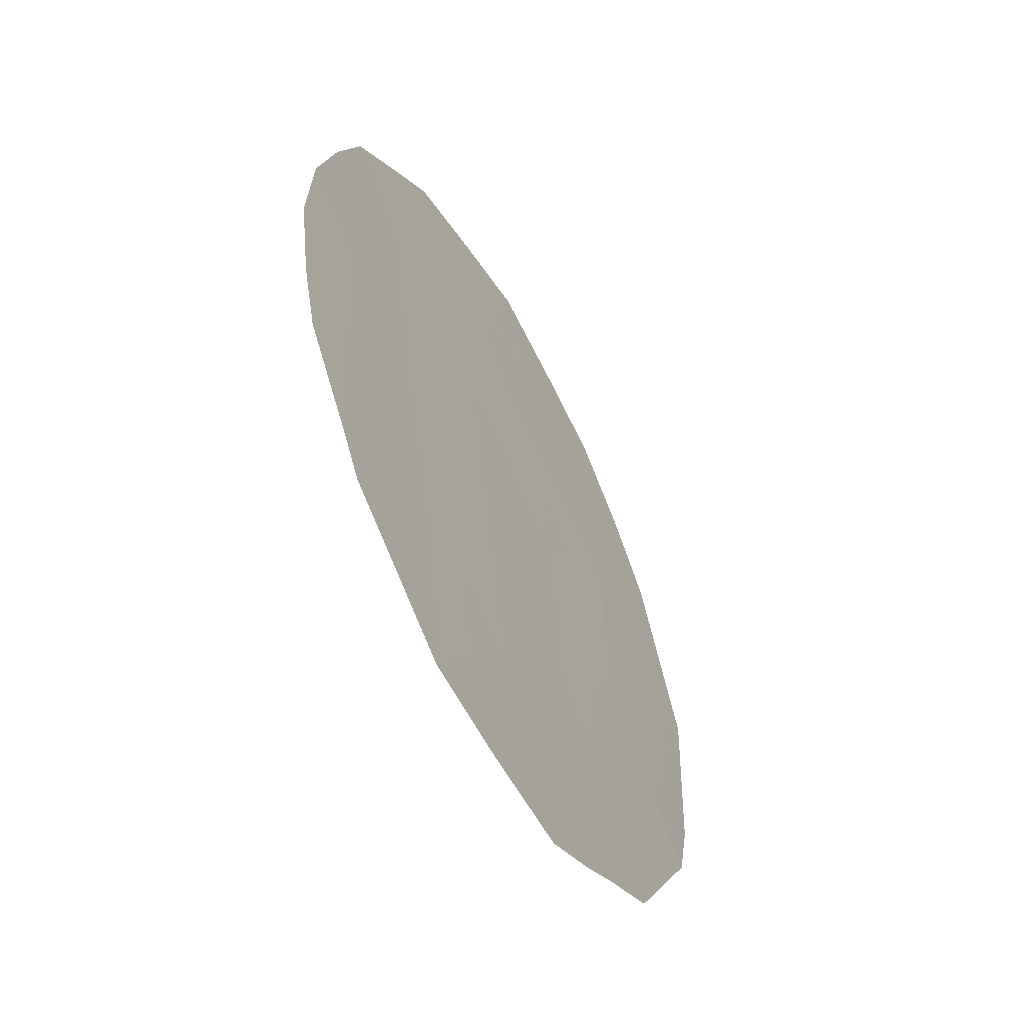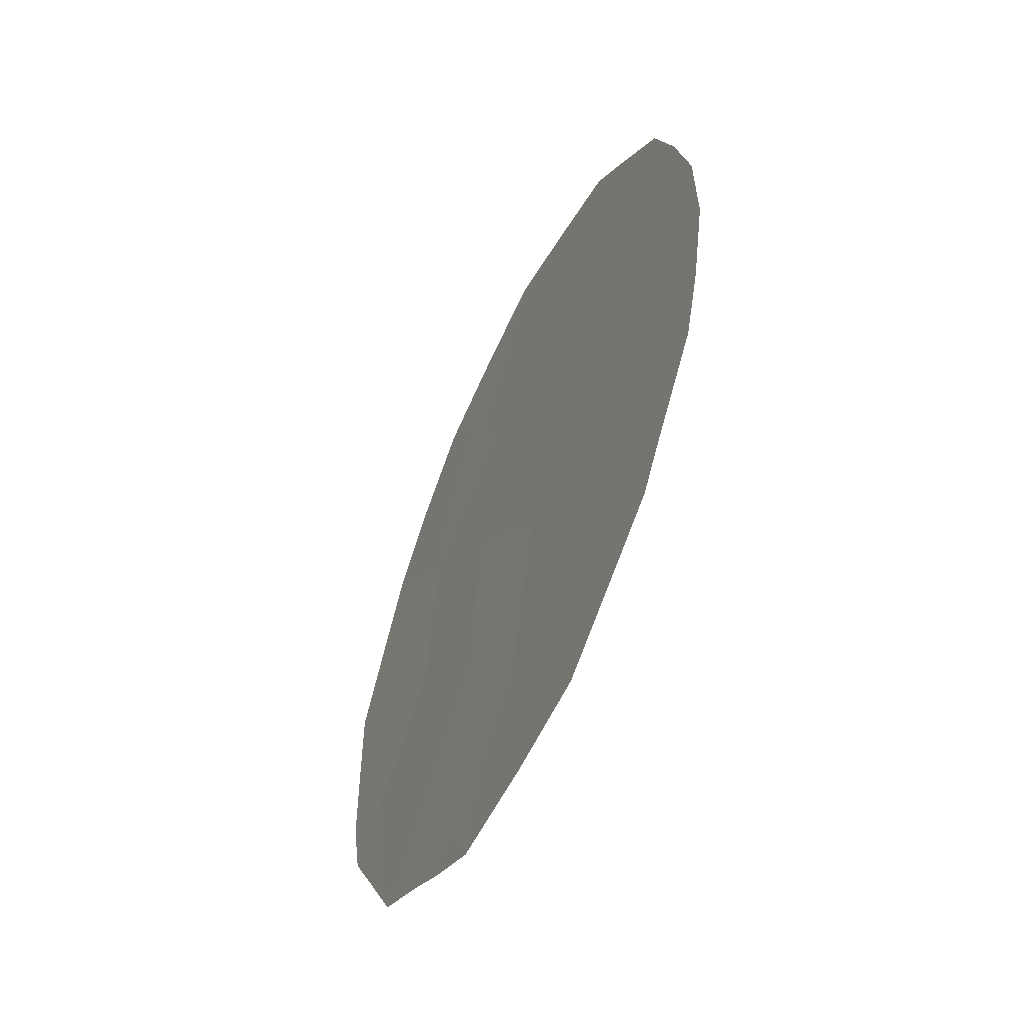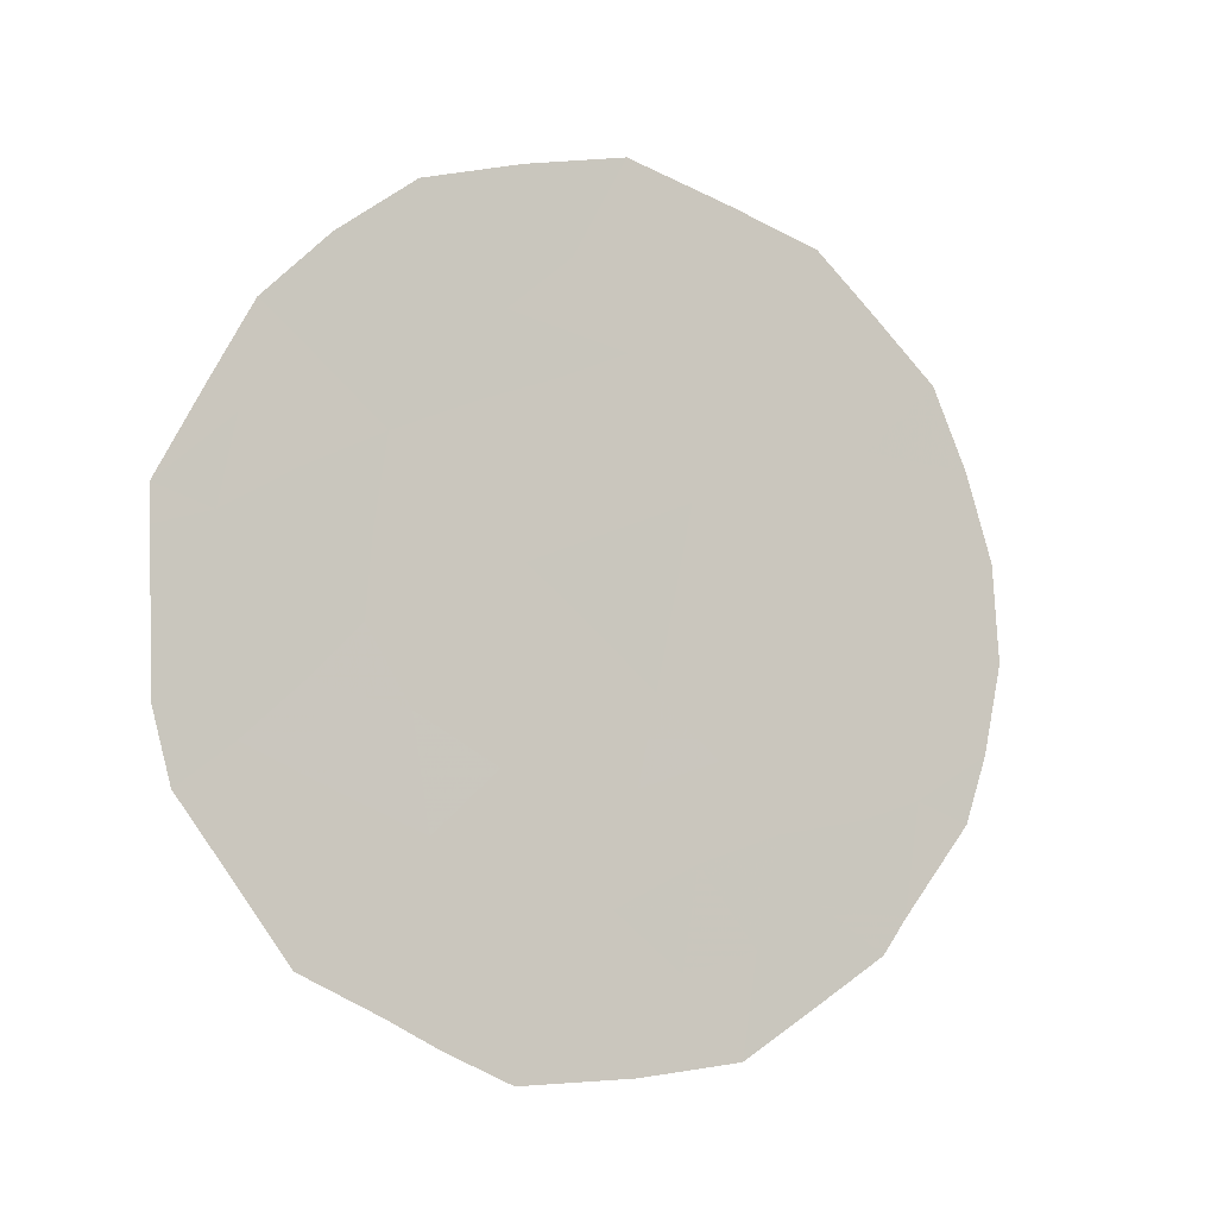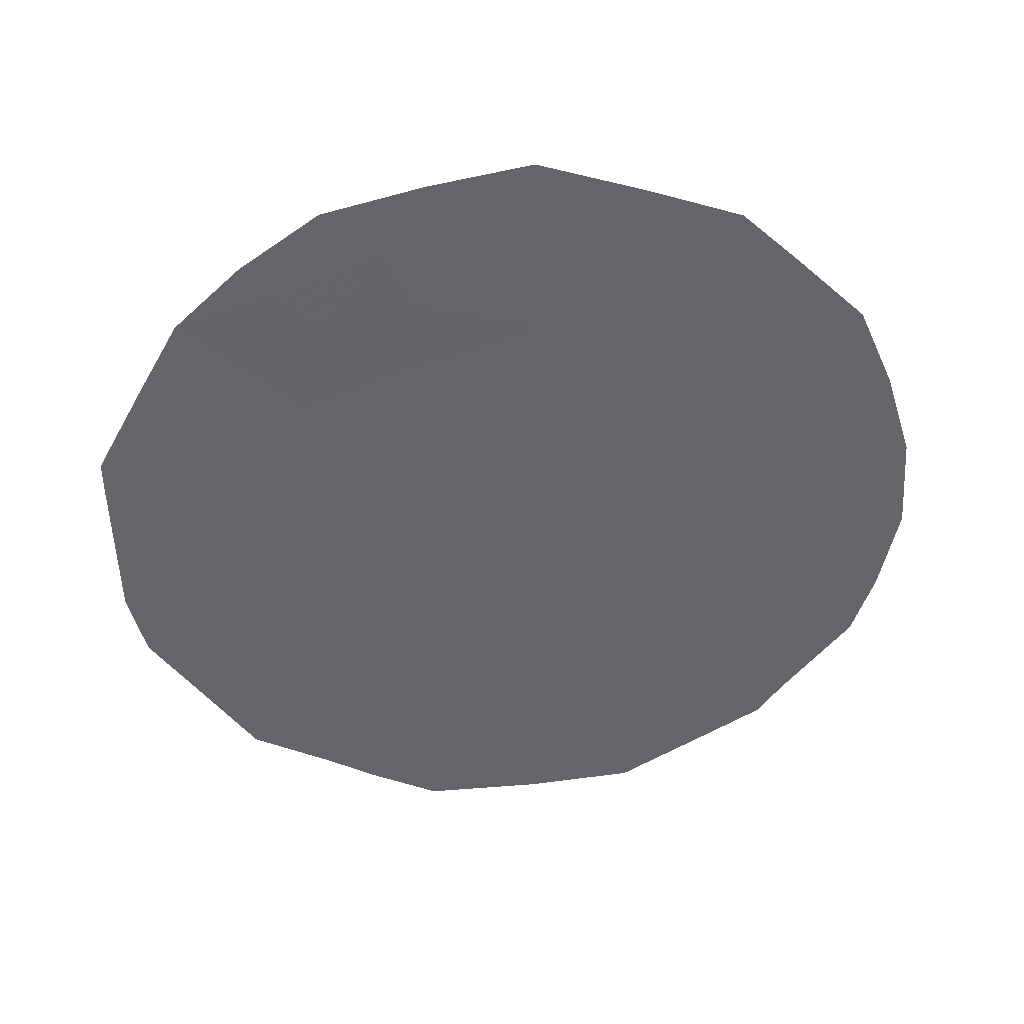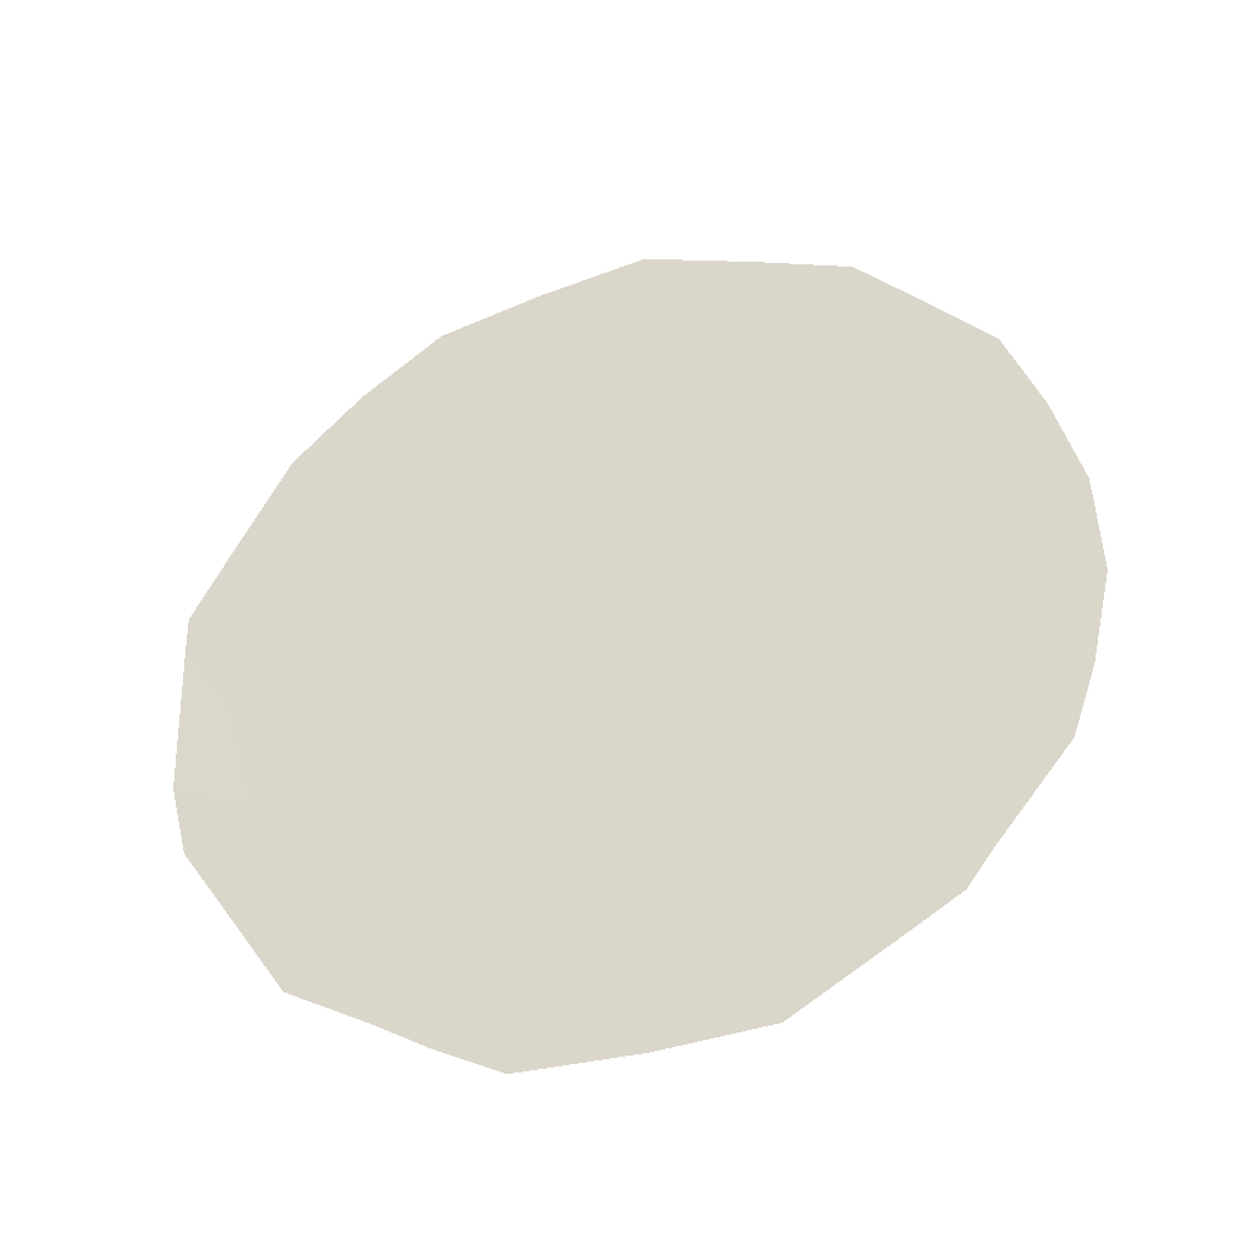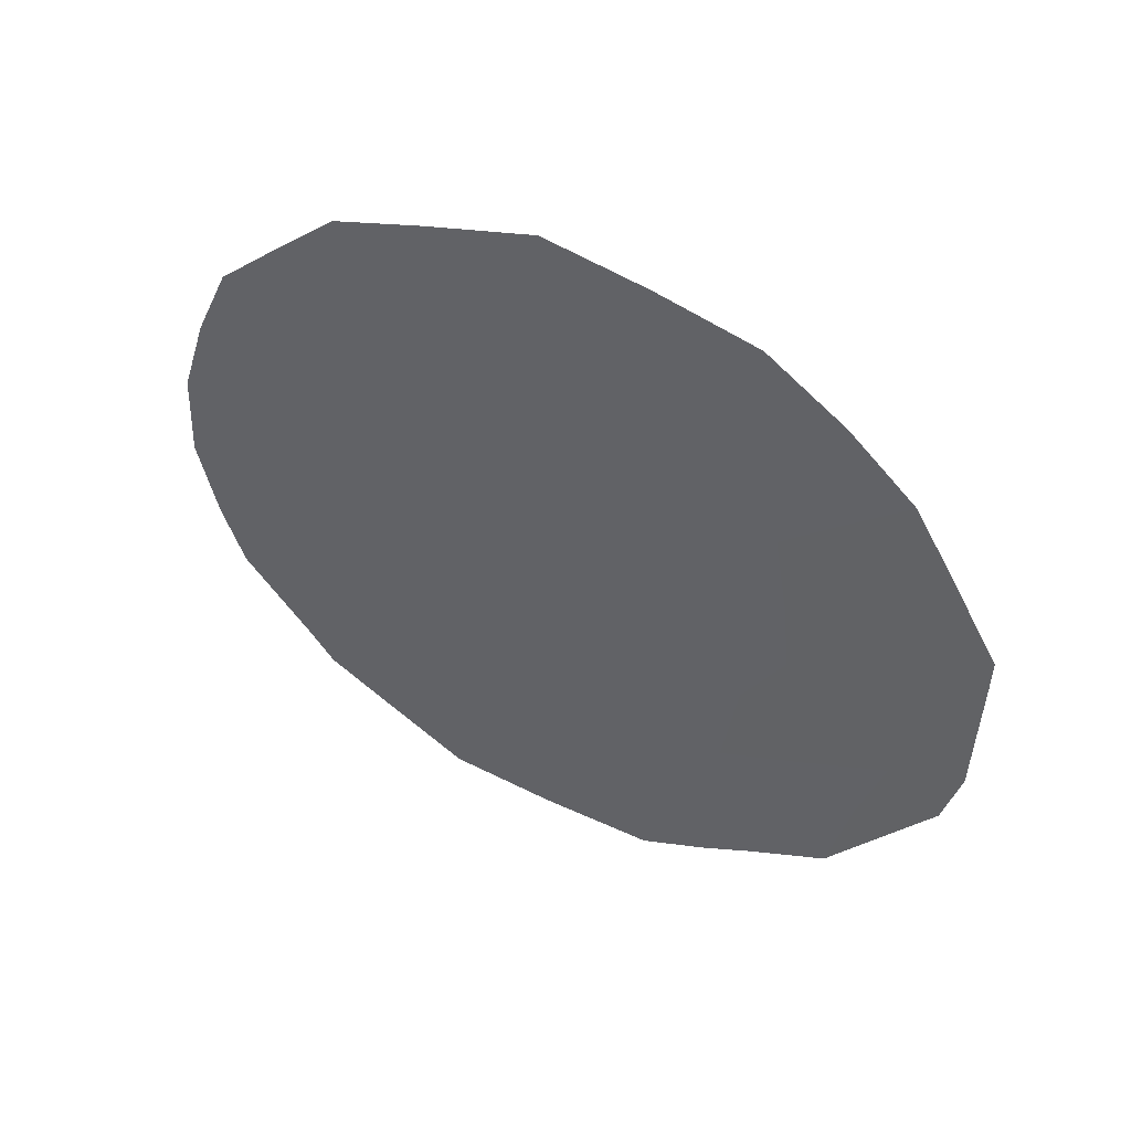
<metadata>
{"format":"obj","ext":"obj","renderer":"f3d","projection":"perspective","resolution":1024,"background":"white","views":[{"elev":-55.4,"azim":-117.5,"up":"+Y"},{"elev":-52.5,"azim":-170.1,"up":"+Y"},{"elev":-6.1,"azim":97.8,"up":"+Y"},{"elev":39.5,"azim":120.6,"up":"+Y"},{"elev":-33.5,"azim":142.1,"up":"+Y"},{"elev":49.6,"azim":-29.1,"up":"+Y"}]}
</metadata>
<code>
v -69.36 -7.997 68.79
v -70.27 -9.444 67.42
v -67.45 -7.507 71.56
v -68.02 -5.504 70.77
v -69.87 -11.4 67.96
v -68.27 -8.72 70.34
v -67.3 -9.392 71.75
v -66.44 -8.4 72.99
v -70.88 -8.995 66.55
v -69.09 -9.978 69.13
v -70.08 -5.482 67.8
v -68.52 -6.813 70.04
v -66.55 -10.57 72.78
v -69.48 -6.858 68.64
v -67.65 -11.45 71.17
v -70.23 -13.03 67.41
v -70.58 -12.65 66.92
v -69.59 -13.7 68.32
v -71.08 -6.509 66.32
v -67.65 -4.941 71.32
v -66.69 -6.316 72.69
v -71.49 -9.521 65.65
v -71.47 -8.428 65.72
v -68.98 -4.426 69.42
v -66.07 -8.178 73.52
v -71.36 -10.53 65.82
v -71.21 -11.27 66.03
v -66.07 -8.583 73.51
v -66.18 -11.03 73.29
v -66.85 -12.72 72.29
v -68.14 -13.86 70.41
v -70.27 -5.15 67.53
v -70.74 -12.27 66.68
v -67.36 -13.17 71.54
v -70.63 -5.74 67
v -66.07 -10.26 73.46
v -67.63 -6.515 71.33
v -67.32 -5.942 71.77
v -67.08 -6.913 72.11
v -67.86 -8.115 70.96
v -68.39 -7.743 70.2
v -67.99 -7.13 70.8
v -69.71 -12.58 68.18
v -70.14 -12.12 67.55
v -68.61 -5.554 69.93
v -68.3 -4.649 70.39
v -68.18 -6.165 70.53
v -68.81 -8.361 69.58
v -68.93 -7.38 69.43
v -71.3 -7.426 65.98
v -67.35 -8.505 71.69
v -67.76 -9.118 71.09
v -66.86 -8.948 72.37
v -66.92 -7.93 72.31
v -66.57 -7.453 72.82
v -66.39 -7.19 73.08
v -68.69 -9.336 69.73
v -68.16 -9.724 70.48
v -68.58 -10.3 69.87
v -69.49 -10.66 68.54
v -68.96 -10.95 69.31
v -69.33 -11.7 68.74
v -70.45 -11.24 67.12
v -70.05 -10.41 67.72
v -69.64 -9.675 68.34
v -68.51 -11.17 69.95
v -66.46 -11.74 72.87
v -66.71 -11.54 72.52
v -67.09 -11.01 71.99
v -67.24 -12.1 71.74
v -68.68 -13.3 69.64
v -68.9 -13.83 69.32
v -68.21 -11.82 70.35
v -68.09 -10.77 70.55
v -67.13 -5.586 72.06
v -70.38 -8.363 67.3
v -69.93 -7.67 67.96
v -69.79 -8.682 68.15
v -69.25 -5.774 69
v -69.81 -6.006 68.18
v -70.92 -8.119 66.52
v -66.95 -9.974 72.23
v -69.36 -5.171 68.85
v -69.68 -4.799 68.4
v -70.04 -6.811 67.83
v -69.23 -9.001 68.96
v -67.7 -13.49 71.05
v -67.82 -12.48 70.9
v -70.4 -6.279 67.32
v -68.96 -6.491 69.4
v -66.41 -9.463 73.01
v -66.07 -9.42 73.48
v -67.57 -10.23 71.33
v -70.57 -7.297 67.04
v -67.88 -13.17 70.8
v -70.52 -10.36 67.04
v -70.86 -9.929 66.56
v -69.21 -12.81 68.89
v -70.86 -11.03 66.54
v -68.78 -12.16 69.53
v -68.35 -12.83 70.13
f 37 38 39
f 40 41 42
f 45 24 46
f 48 49 41
f 51 52 40
f 53 51 54
f 55 21 56
f 37 42 47
f 57 58 59
f 81 9 23
f 60 61 62
f 52 93 58
f 64 65 60
f 99 27 26
f 8 25 28
f 61 59 66
f 30 68 67
f 69 68 70
f 73 66 74
f 21 38 75
f 76 77 78
f 83 79 80
f 81 76 9
f 53 91 82
f 83 11 84
f 62 98 43
f 80 85 89
f 48 57 86
f 88 15 70
f 73 88 101
f 89 19 35
f 78 86 65
f 13 36 29
f 11 35 32
f 14 90 49
f 54 39 55
f 91 28 92
f 79 45 90
f 14 77 85
f 69 93 82
f 71 100 101
f 3 37 39
f 37 4 38
f 39 38 21
f 3 40 42
f 40 6 41
f 42 41 12
f 43 16 44
f 17 44 16
f 46 20 4
f 46 4 45
f 47 12 90
f 6 48 41
f 48 1 49
f 41 49 12
f 50 19 94
f 3 51 40
f 51 7 52
f 40 52 6
f 8 53 54
f 53 7 51
f 54 51 3
f 8 55 25
f 56 25 55
f 4 37 47
f 37 3 42
f 47 42 12
f 10 57 59
f 57 6 58
f 59 58 74
f 5 60 62
f 60 10 61
f 62 61 100
f 6 52 58
f 52 7 93
f 58 93 74
f 5 63 64
f 5 64 60
f 64 2 65
f 60 65 10
f 100 61 66
f 61 10 59
f 66 59 74
f 13 29 68
f 67 68 29
f 15 69 70
f 69 13 68
f 70 68 30
f 18 98 72
f 15 73 74
f 73 100 66
f 4 20 38
f 75 38 20
f 2 76 78
f 76 81 94
f 78 77 1
f 11 83 80
f 80 79 14
f 81 50 94
f 50 81 23
f 7 53 82
f 53 8 91
f 82 91 13
f 32 84 11
f 84 24 83
f 5 62 43
f 62 100 98
f 11 80 89
f 80 14 85
f 89 85 94
f 1 48 86
f 48 6 57
f 86 57 10
f 87 31 95
f 34 70 30
f 95 34 87
f 34 95 88
f 73 15 88
f 101 88 95
f 19 89 94
f 11 89 35
f 2 78 65
f 78 1 86
f 65 86 10
f 2 97 9
f 63 99 96
f 9 97 22
f 63 5 44
f 33 44 17
f 33 63 44
f 1 14 49
f 49 90 12
f 8 54 55
f 54 3 39
f 55 39 21
f 28 91 8
f 13 91 36
f 92 36 91
f 14 79 90
f 79 83 24
f 90 45 47
f 14 1 77
f 13 69 82
f 69 15 93
f 82 93 7
f 15 74 93
f 9 22 23
f 76 94 77
f 2 9 76
f 94 85 77
f 34 88 70
f 97 26 22
f 63 96 64
f 64 96 2
f 97 2 96
f 26 97 99
f 96 99 97
f 101 95 31
f 43 18 16
f 98 18 43
f 99 33 27
f 99 63 33
f 98 100 71
f 71 101 31
f 73 101 100
f 98 71 72
f 44 5 43
f 71 31 72
f 4 47 45
f 79 24 45

</code>
